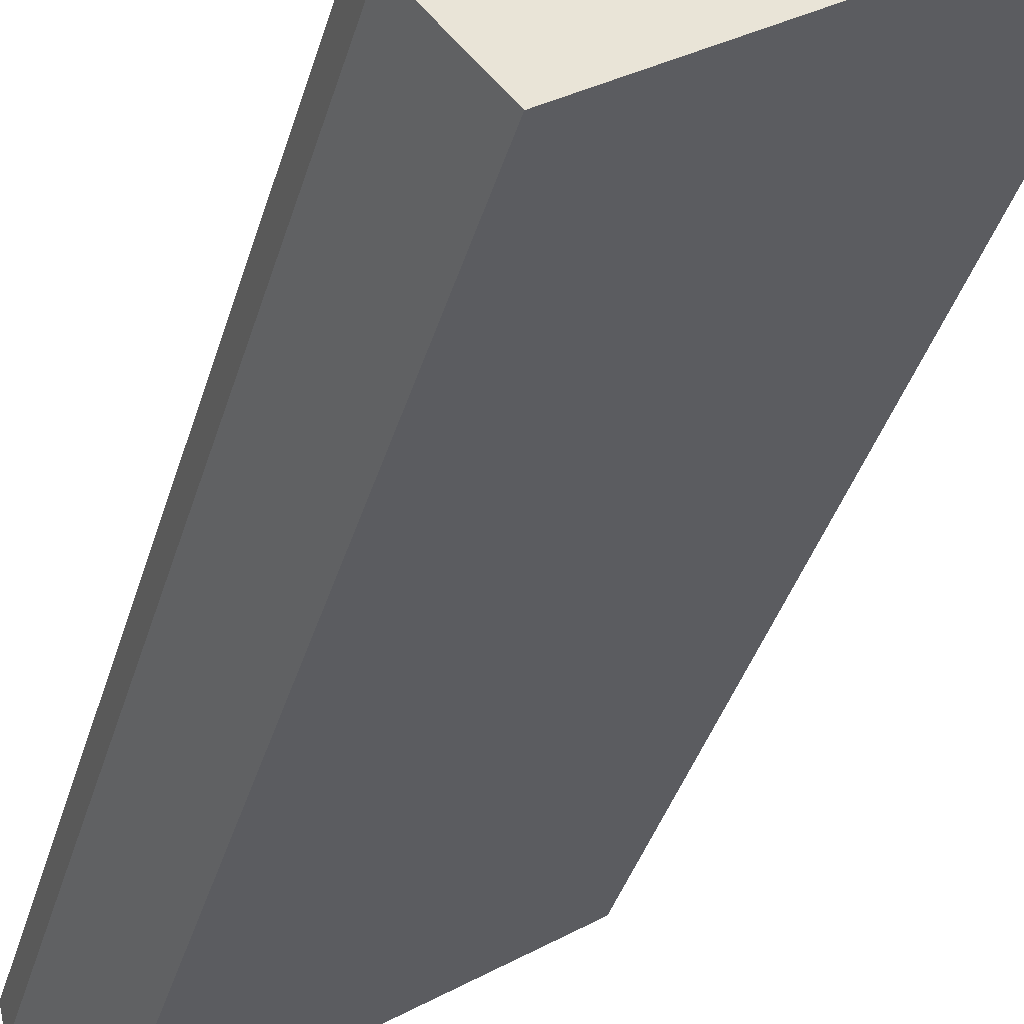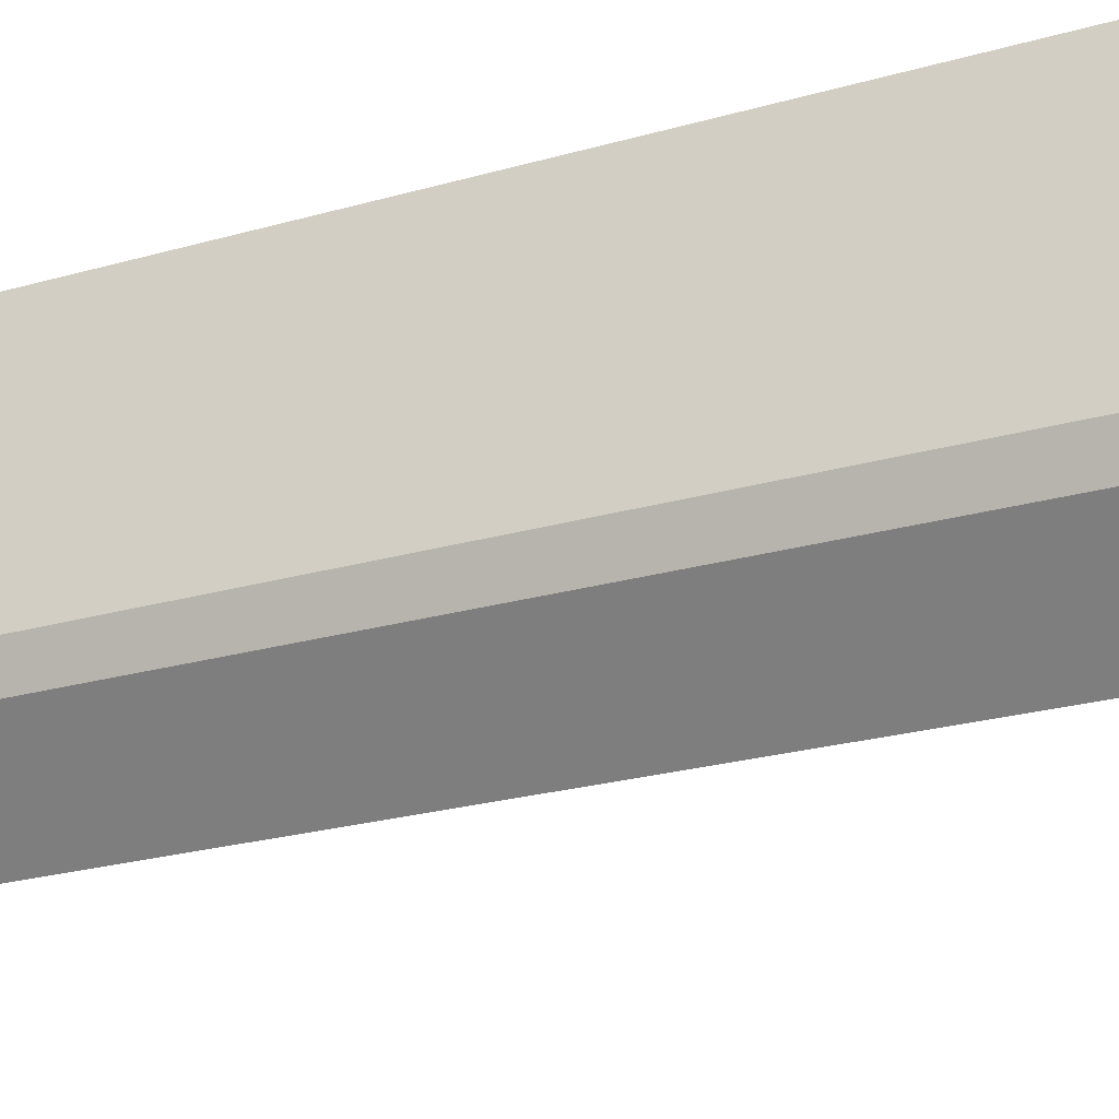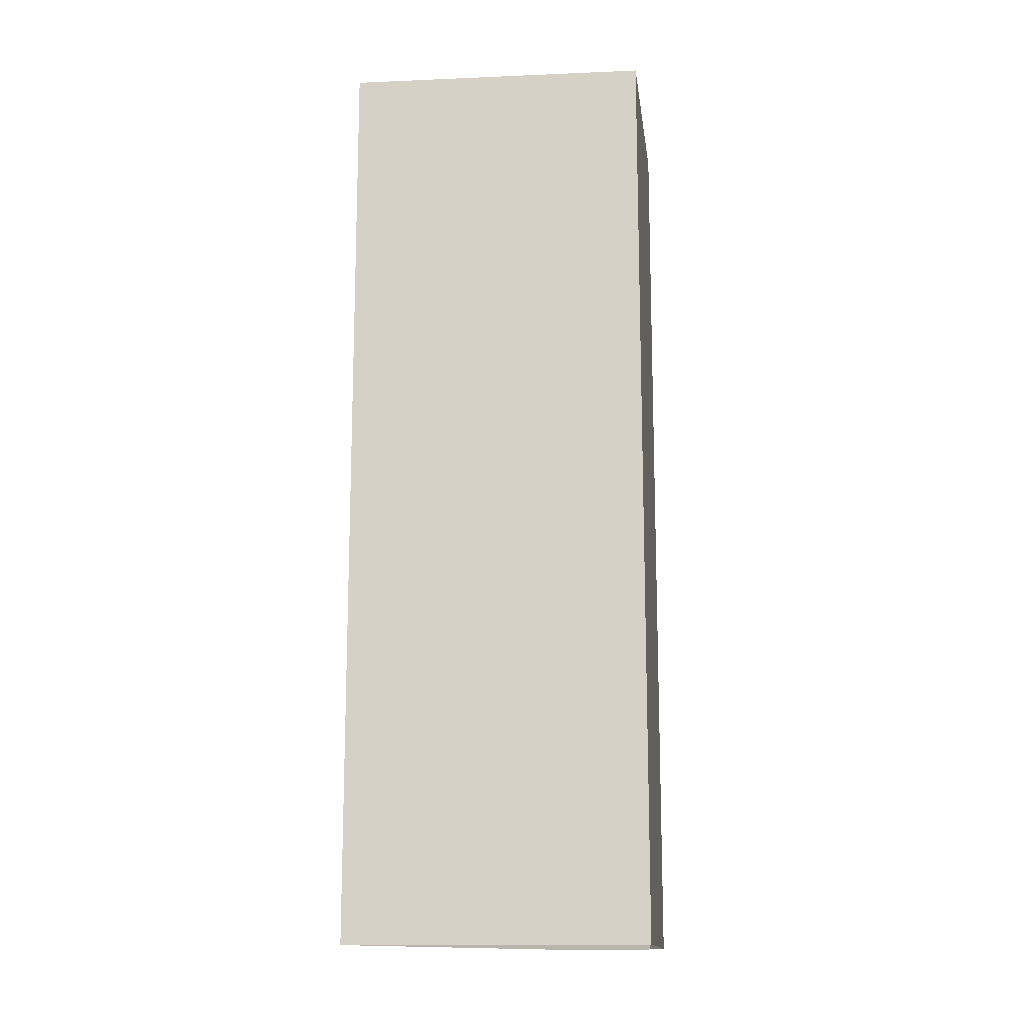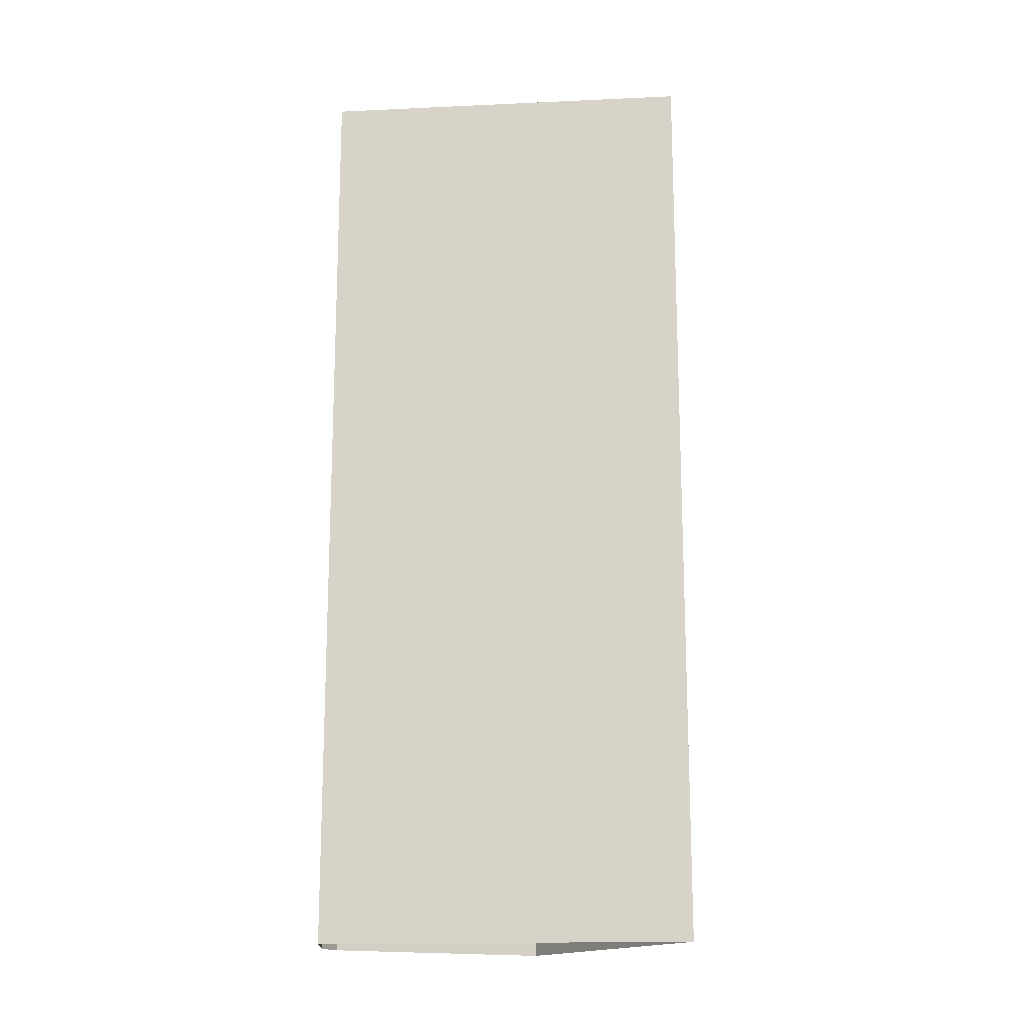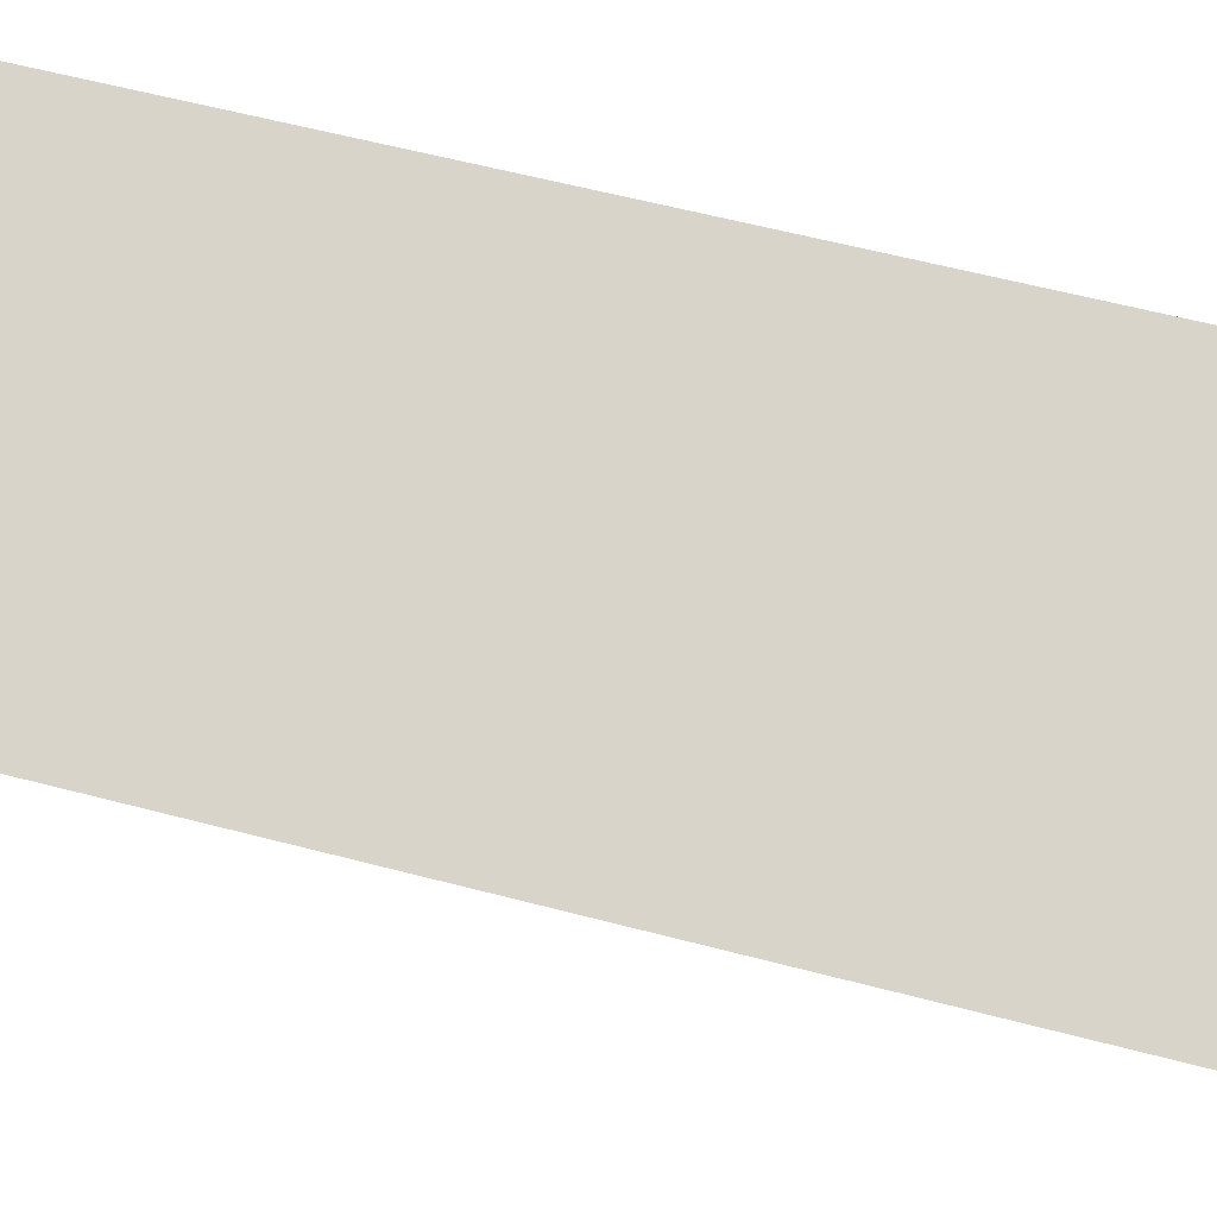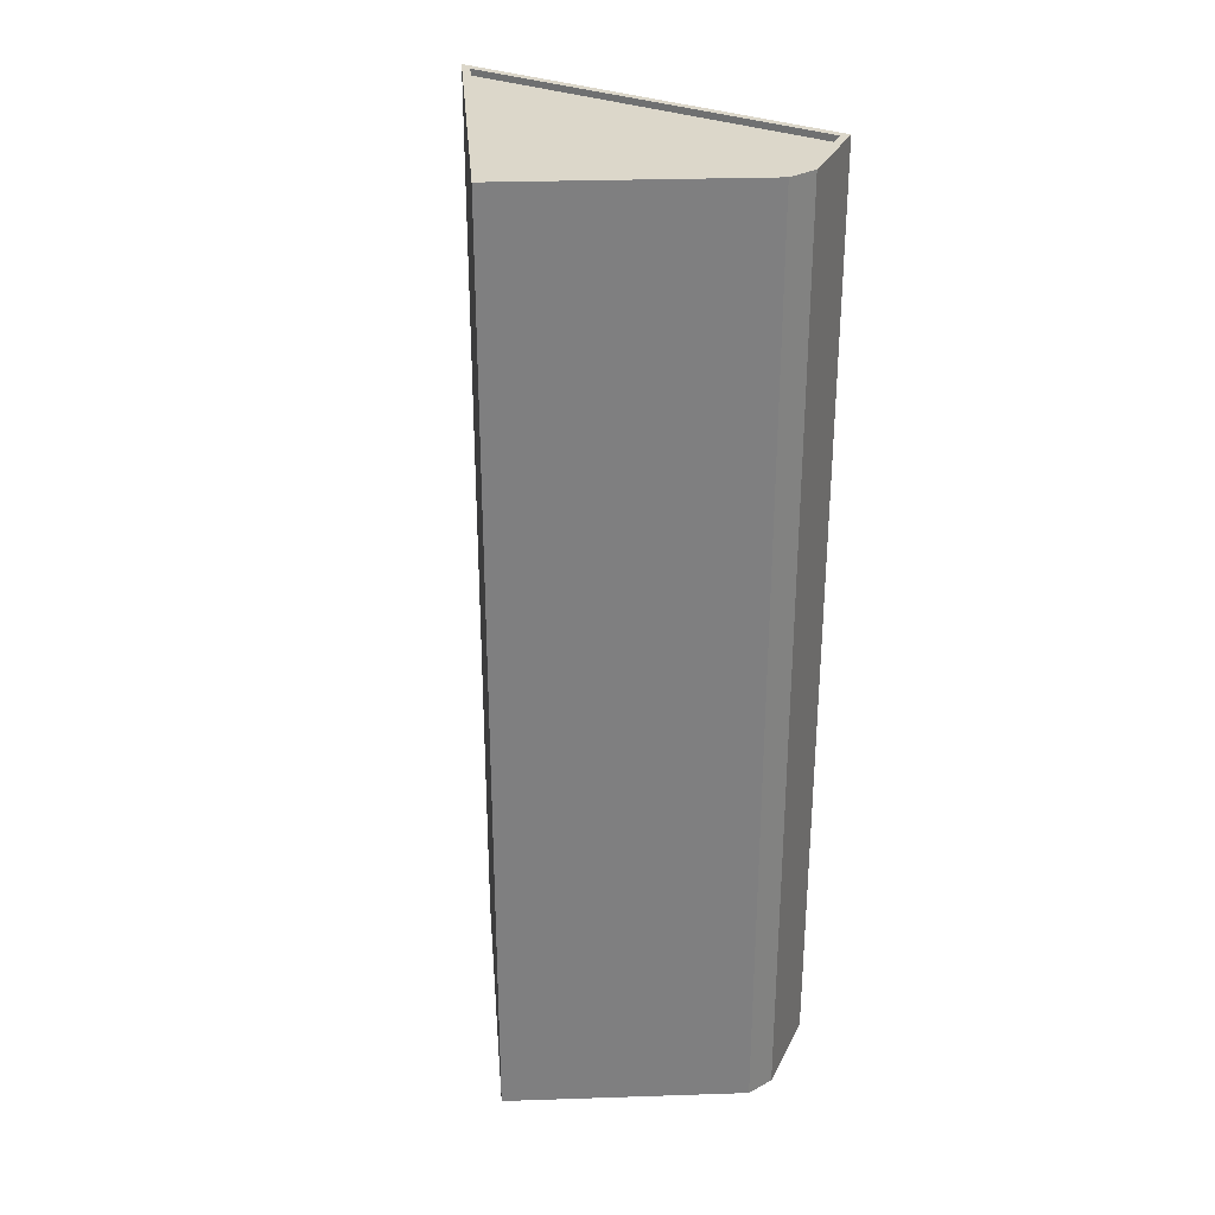
<metadata>
{"format":"obj","ext":"obj","renderer":"f3d","projection":"perspective","resolution":1024,"background":"white","views":[{"elev":-36.7,"azim":-15.2,"up":"+Y"},{"elev":-20.5,"azim":-61.0,"up":"+Y"},{"elev":-14.3,"azim":165.2,"up":"+Z"},{"elev":-16.4,"azim":39.8,"up":"+Z"},{"elev":53.7,"azim":106.1,"up":"+Y"},{"elev":30.5,"azim":-114.9,"up":"+Z"}]}
</metadata>
<code>
v -1.172e+04 -3.402e+04 32.68
v -1.174e+04 -3.403e+04 32.68
v -1.173e+04 -3.401e+04 32.68
v -1.174e+04 -3.402e+04 32.68
v -1.174e+04 -3.402e+04 32.68
v -1.172e+04 -3.402e+04 70.98
v -1.173e+04 -3.401e+04 70.98
v -1.173e+04 -3.402e+04 70.98
v -1.174e+04 -3.402e+04 70.98
v -1.174e+04 -3.402e+04 70.98
v -1.172e+04 -3.402e+04 71.23
v -1.172e+04 -3.402e+04 71.23
v -1.173e+04 -3.401e+04 71.23
v -1.173e+04 -3.401e+04 71.23
v -1.174e+04 -3.402e+04 71.23
v -1.174e+04 -3.403e+04 71.23
v -1.174e+04 -3.402e+04 71.23
v -1.174e+04 -3.402e+04 71.23
v -1.173e+04 -3.402e+04 71.23
v -1.174e+04 -3.402e+04 71.23
f 1 2 3
f 3 2 4
f 2 5 4
f 6 7 8
f 8 9 10
f 8 7 9
f 11 12 13
f 14 11 13
f 14 13 15
f 16 12 11
f 15 17 18
f 17 16 19
f 19 16 11
f 14 15 18
f 18 17 20
f 19 20 17
f 14 7 6
f 11 14 6
f 19 6 8
f 19 11 6
f 20 8 10
f 20 19 8
f 18 10 9
f 18 20 10
f 18 9 7
f 14 18 7
f 16 2 1
f 12 16 1
f 17 5 2
f 16 17 2
f 17 4 5
f 17 15 4
f 15 3 4
f 15 13 3
f 13 1 3
f 13 12 1

</code>
